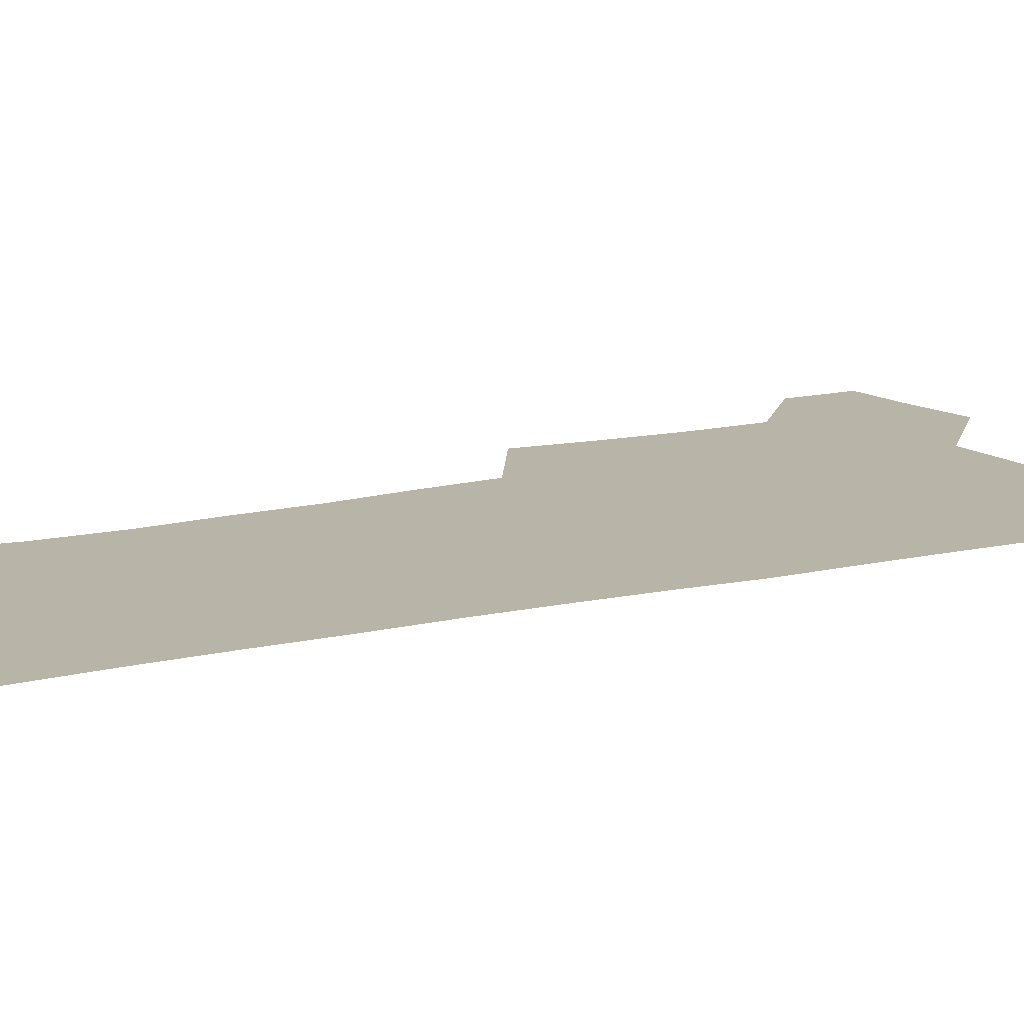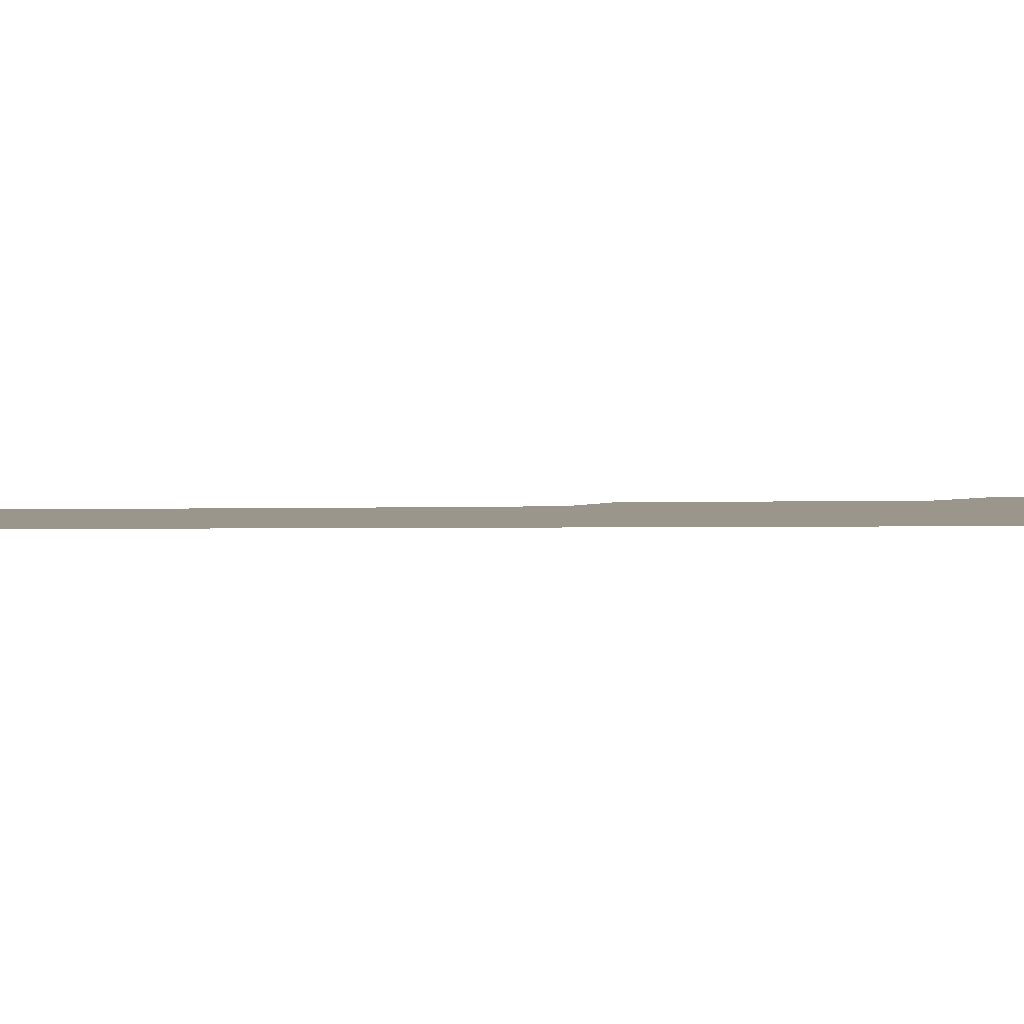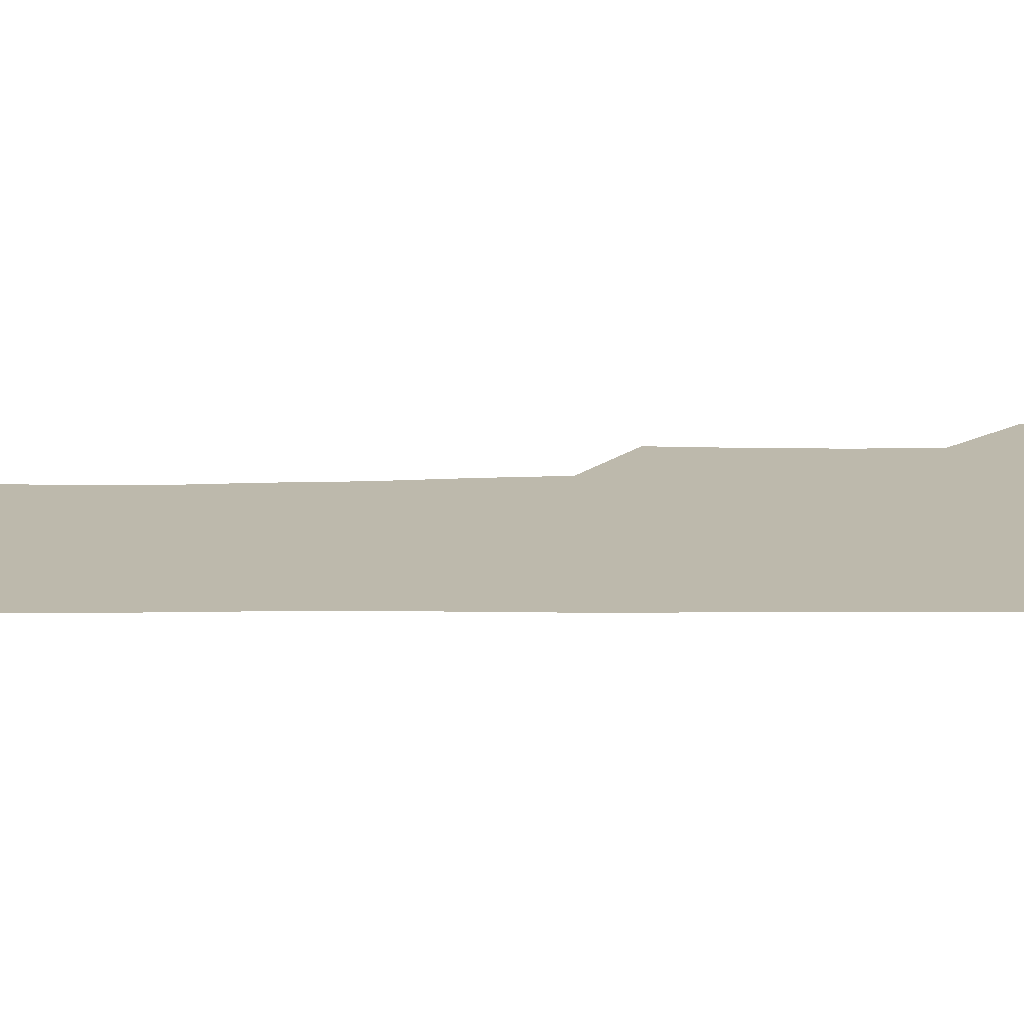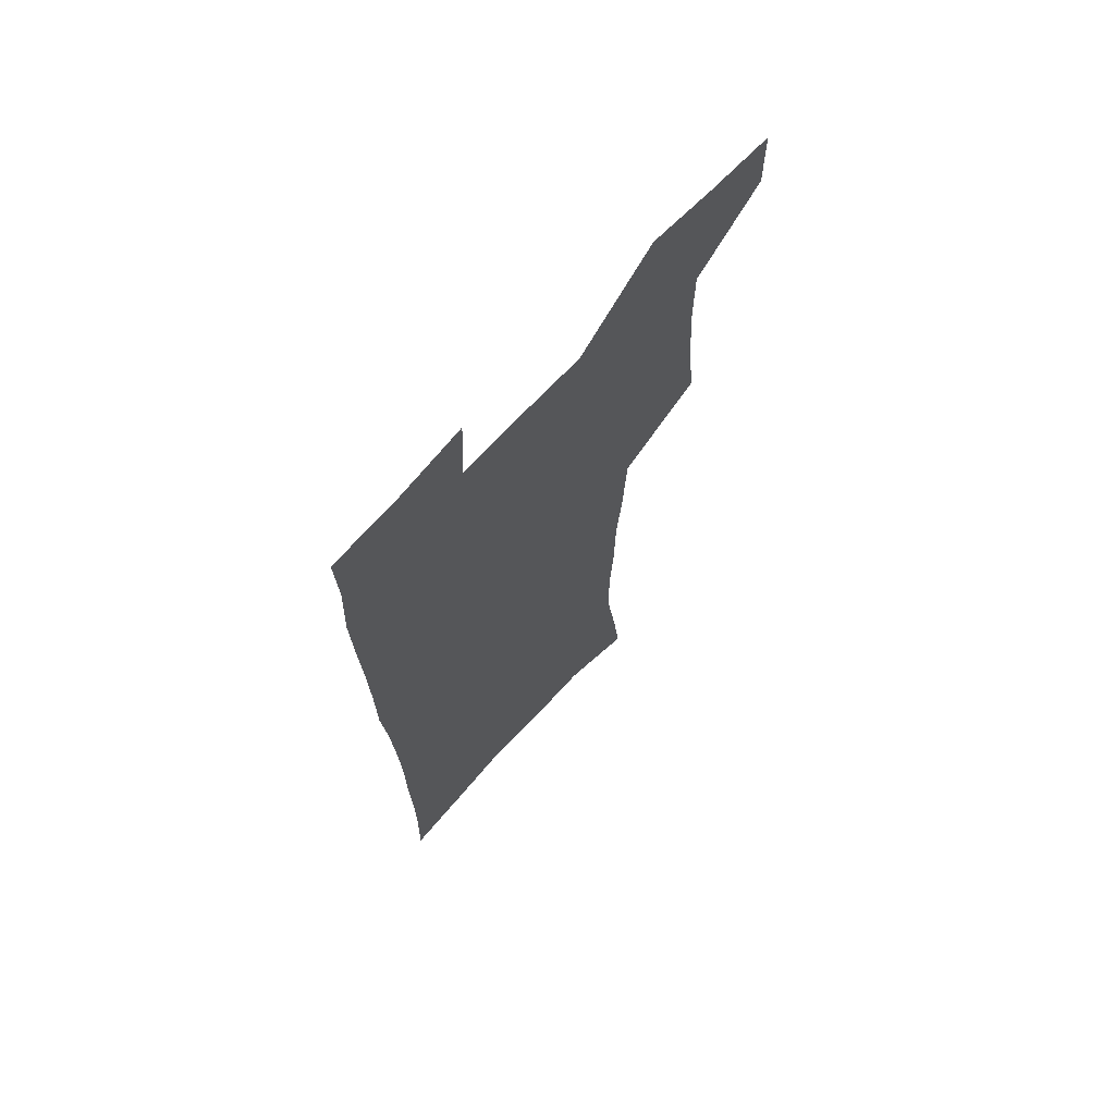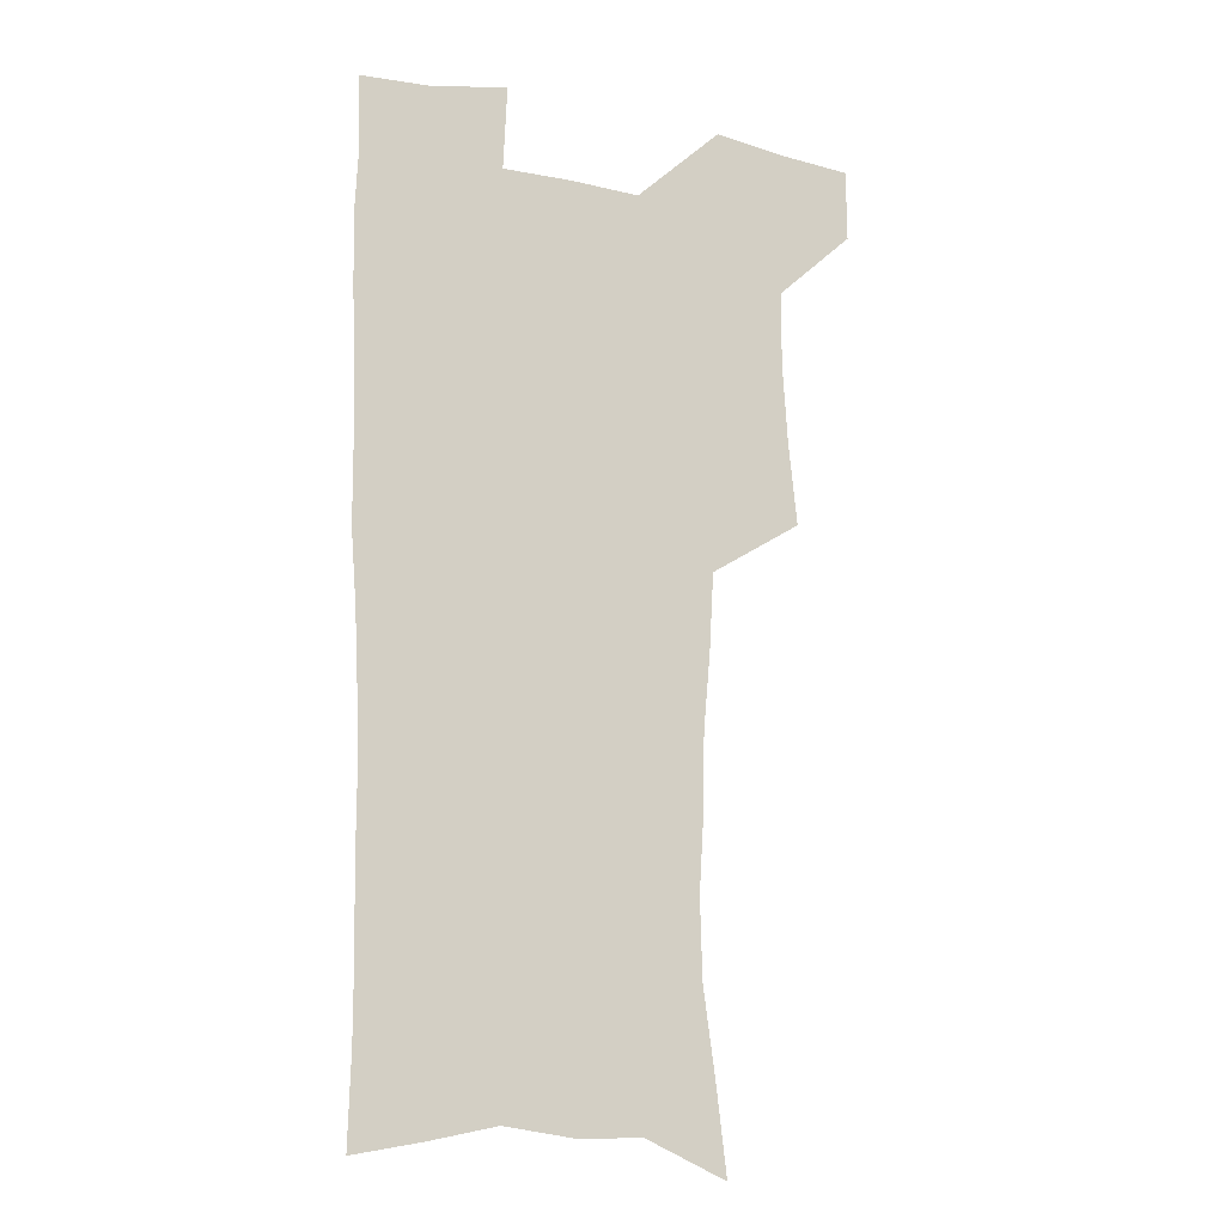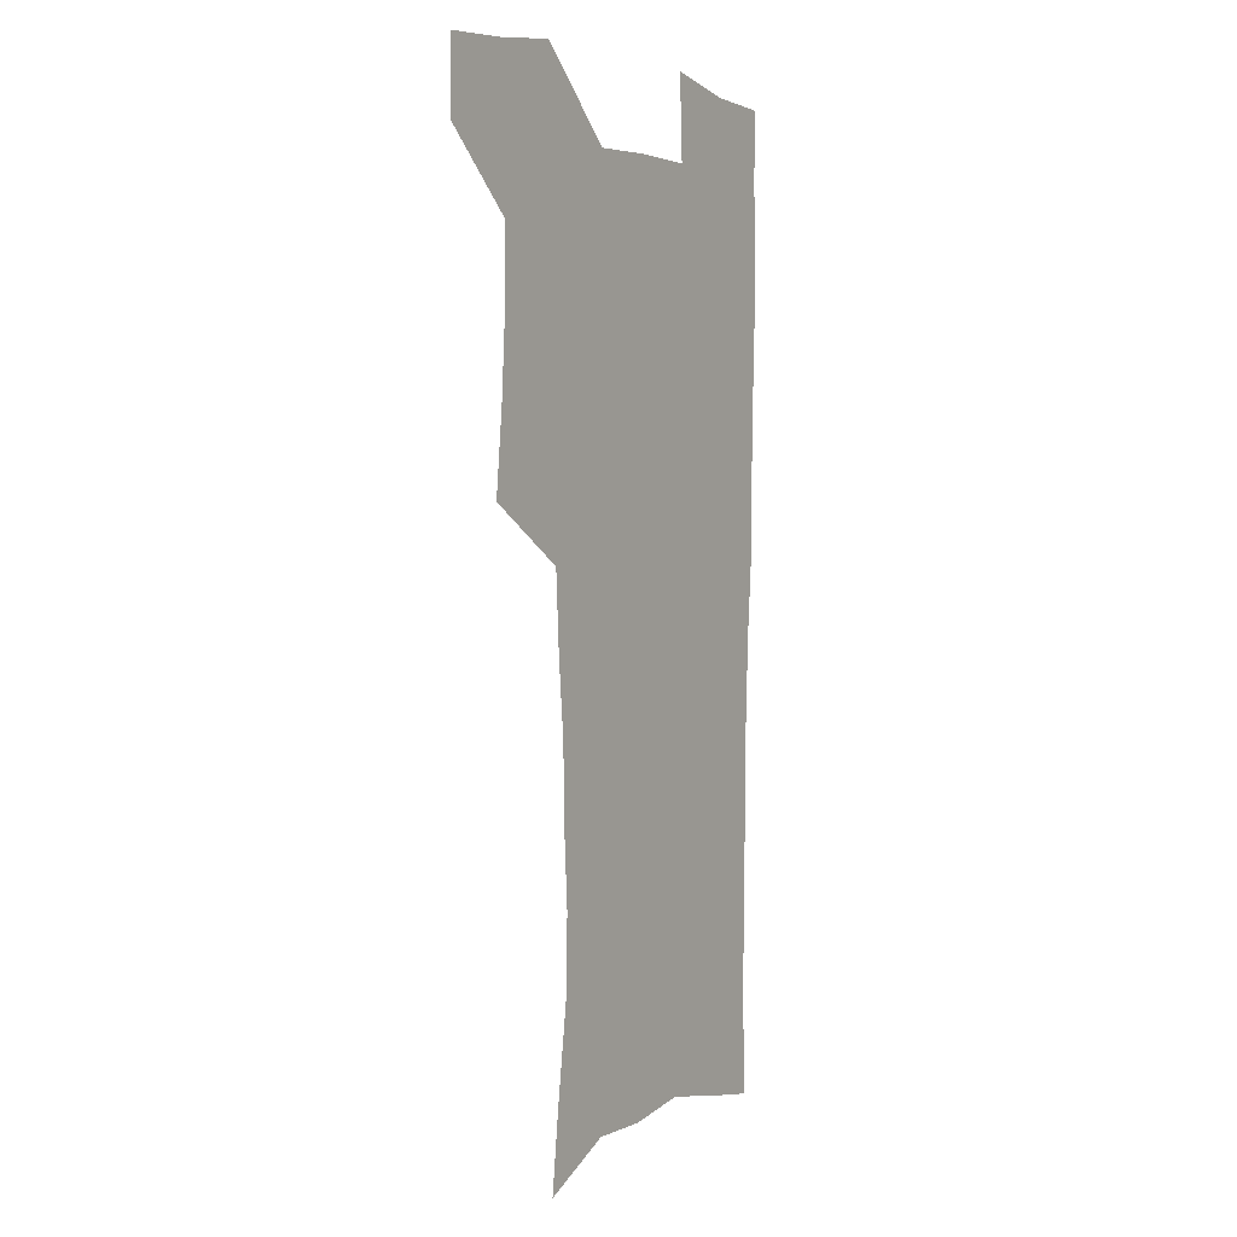
<metadata>
{"format":"obj","ext":"obj","renderer":"f3d","projection":"perspective","resolution":1024,"background":"white","views":[{"elev":13.0,"azim":60.2,"up":"+Z"},{"elev":2.3,"azim":84.3,"up":"+Z"},{"elev":15.0,"azim":88.0,"up":"+Z"},{"elev":69.6,"azim":132.6,"up":"+Y"},{"elev":-15.0,"azim":156.1,"up":"+Y"},{"elev":3.4,"azim":-58.3,"up":"+Y"}]}
</metadata>
<code>
v 479.6 537.6 0
v 479.8 566.9 0
v 505.7 411.2 0
v 509.2 445.5 0
v 511.2 477.7 0
v 511.2 508.1 0
v 513.3 537.7 0
v 509.6 569 0
v 540 159.9 0
v 544.1 194.2 0
v 549.1 230.6 0
v 550 262.6 0
v 548.2 292.1 0
v 547.5 325.2 0
v 544.7 355.8 0
v 543 387.8 0
v 543.8 420.6 0
v 543.9 451.1 0
v 544.6 480.8 0
v 546.6 510 0
v 543.6 539.4 0
v 538.6 572.8 0
v 572.8 174.6 0
v 577 210.9 0
v 578.3 243.1 0
v 578 273.2 0
v 576.2 301.7 0
v 576.3 334.6 0
v 575.9 365.9 0
v 575.4 396.1 0
v 574.6 425.2 0
v 575.3 454.8 0
v 575 482.9 0
v 575.1 510.9 0
v 574.2 539.1 0
v 599.4 173.9 0
v 603.6 217.8 0
v 604.1 248.6 0
v 603.7 277.6 0
v 603.8 309.5 0
v 603.4 339.5 0
v 603.1 369.5 0
v 602.9 398.4 0
v 603 427.6 0
v 603.3 456.1 0
v 603.6 484 0
v 603.4 511.3 0
v 602.7 540.1 0
v 627.7 177.8 0
v 628.6 216.6 0
v 629.1 248.1 0
v 629 279.9 0
v 629.3 308.8 0
v 629.2 340.3 0
v 629.4 369.6 0
v 629.7 398.4 0
v 630.2 427.1 0
v 630.7 455.6 0
v 631.1 483.6 0
v 631.4 511.4 0
v 631.6 539.6 0
v 630 574.4 0
v 655.6 171.8 0
v 654.2 212.8 0
v 655.4 242.5 0
v 654.7 276.2 0
v 654.9 307 0
v 655.5 337 0
v 656 366.9 0
v 656.8 396.2 0
v 657.8 425.1 0
v 658.6 453.9 0
v 659.2 482.6 0
v 659.1 511 0
v 660.4 538.4 0
v 661.5 568.4 0
v 683.5 166.7 0
v 682.5 202.7 0
v 682.6 234.9 0
v 683.3 265.9 0
v 683.3 297.9 0
v 684.3 328.5 0
v 685.8 358.7 0
v 688.1 388.1 0
v 688.3 419.4 0
v 689 449.7 0
v 690.1 479.3 0
v 690.9 508.8 0
v 689.5 538.4 0
v 690.4 567 0
f 6 7 1
f 1 7 2
f 7 8 2
f 16 17 3
f 3 17 4
f 17 18 4
f 4 18 5
f 18 19 5
f 5 19 6
f 19 20 6
f 6 20 7
f 20 21 7
f 7 21 8
f 21 22 8
f 9 23 10
f 23 24 10
f 10 24 11
f 24 25 11
f 11 25 12
f 25 26 12
f 12 26 13
f 26 27 13
f 13 27 14
f 27 28 14
f 14 28 15
f 28 29 15
f 15 29 16
f 29 30 16
f 16 30 17
f 30 31 17
f 17 31 18
f 31 32 18
f 18 32 19
f 32 33 19
f 19 33 20
f 33 34 20
f 20 34 21
f 34 35 21
f 21 35 22
f 23 36 24
f 36 37 24
f 24 37 25
f 37 38 25
f 25 38 26
f 38 39 26
f 26 39 27
f 39 40 27
f 27 40 28
f 40 41 28
f 28 41 29
f 41 42 29
f 29 42 30
f 42 43 30
f 30 43 31
f 43 44 31
f 31 44 32
f 44 45 32
f 32 45 33
f 45 46 33
f 33 46 34
f 46 47 34
f 34 47 35
f 47 48 35
f 36 49 37
f 49 50 37
f 37 50 38
f 50 51 38
f 38 51 39
f 51 52 39
f 39 52 40
f 52 53 40
f 40 53 41
f 53 54 41
f 41 54 42
f 54 55 42
f 42 55 43
f 55 56 43
f 43 56 44
f 56 57 44
f 44 57 45
f 57 58 45
f 45 58 46
f 58 59 46
f 46 59 47
f 59 60 47
f 47 60 48
f 60 61 48
f 49 63 50
f 63 64 50
f 50 64 51
f 64 65 51
f 51 65 52
f 65 66 52
f 52 66 53
f 66 67 53
f 53 67 54
f 67 68 54
f 54 68 55
f 68 69 55
f 55 69 56
f 69 70 56
f 56 70 57
f 70 71 57
f 57 71 58
f 71 72 58
f 58 72 59
f 72 73 59
f 59 73 60
f 73 74 60
f 60 74 61
f 74 75 61
f 61 75 62
f 75 76 62
f 63 77 64
f 77 78 64
f 64 78 65
f 78 79 65
f 65 79 66
f 79 80 66
f 66 80 67
f 80 81 67
f 67 81 68
f 81 82 68
f 68 82 69
f 82 83 69
f 69 83 70
f 83 84 70
f 70 84 71
f 84 85 71
f 71 85 72
f 85 86 72
f 72 86 73
f 86 87 73
f 73 87 74
f 87 88 74
f 74 88 75
f 88 89 75
f 75 89 76
f 89 90 76

</code>
